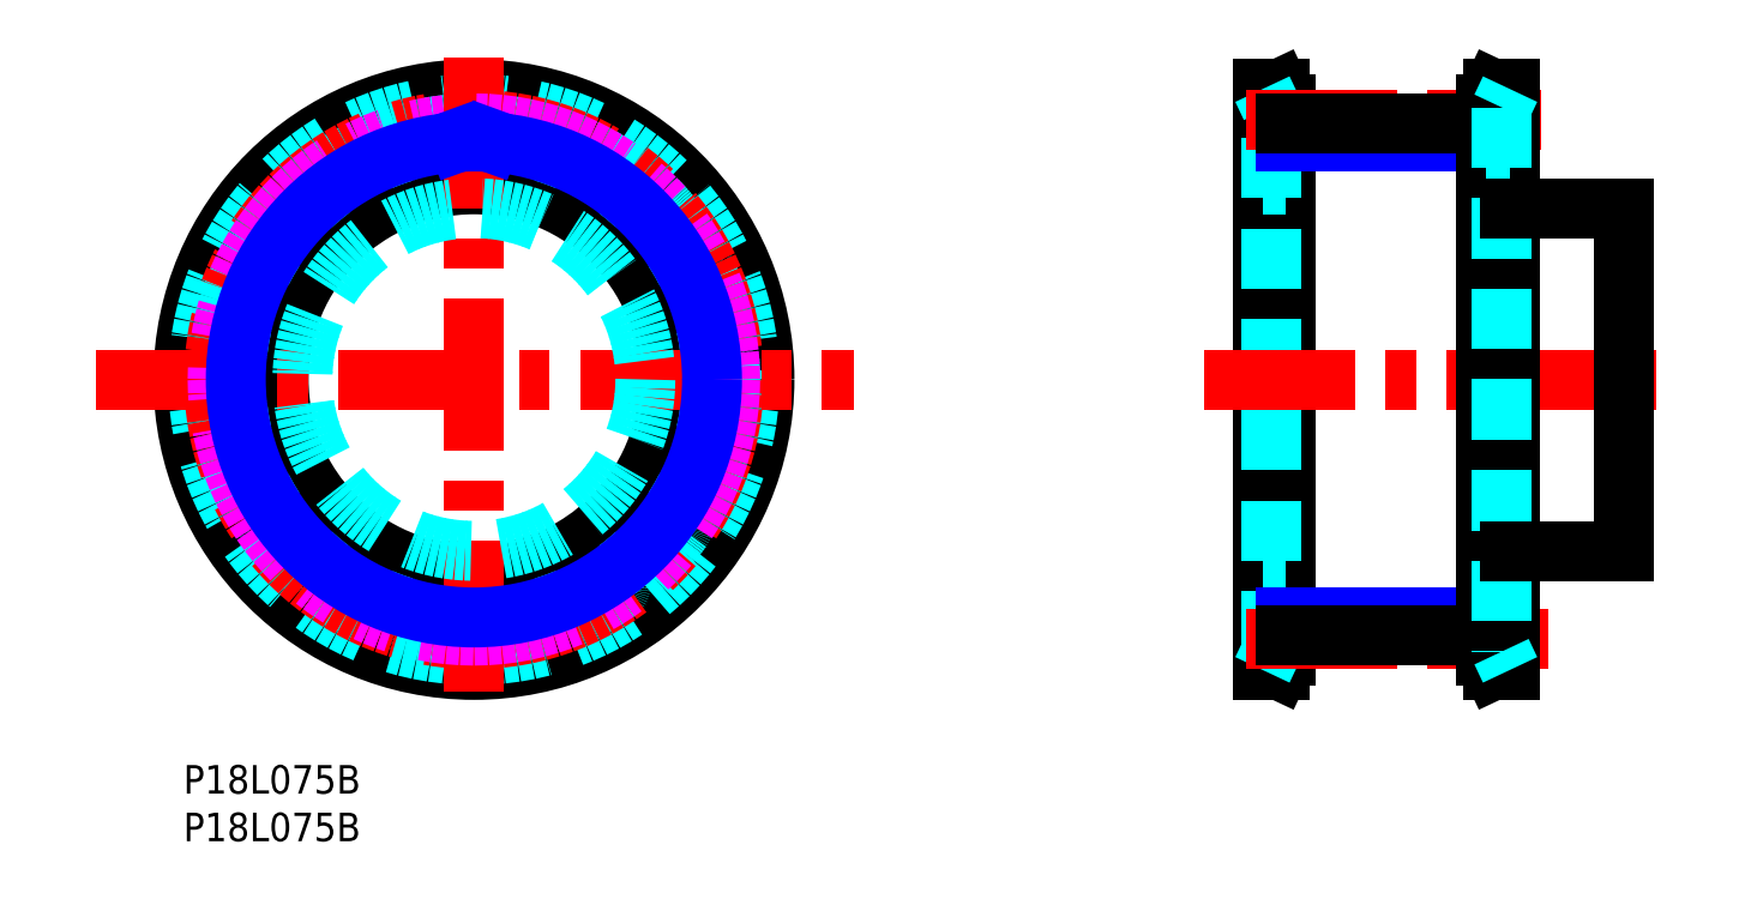
<metadata>
{"format":"dxf","ext":"dxf","renderer":"ezdxf+matplotlib","layout":"modelspace","background":"white","min_lineweight":24,"dpi":150}
</metadata>
<code>
0
SECTION
2
ENTITIES
0
TEXT
8
MSM_PART_NUMBER
10
0
20
-8
30
0
40
3
1
P18L075B
0
TEXT
8
MSM_PART_NUMBER
10
0
20
-3
30
0
40
3
1
P18L075B
0
LINE
8
MSM_CONTINUOUS
10
113.3
20
10
30
0
11
115
21
10
31
0
0
LINE
8
MSM_CONTINUOUS
10
115
20
71
30
0
11
113.3
21
71
31
0
0
LINE
8
MSM_CONTINUOUS
10
115
20
10
30
0
11
115.8
21
11.55
31
0
0
LINE
8
MSM_CONTINUOUS
10
115.8
20
69.45
30
0
11
115
21
71
31
0
0
LINE
8
MSM_CONTINUOUS
10
113.3
20
10
30
0
11
113.3
21
71
31
0
0
LINE
8
MSM_CONTINUOUS
10
115
20
10
30
0
11
115
21
71
31
0
0
LINE
8
MSM_CONTINUOUS
10
115.8
20
11.55
30
0
11
115.8
21
69.45
31
0
0
LINE
8
MSM_DASHED
10
114.2
20
11.91
30
0
11
114.2
21
69.09
31
0
0
LINE
8
MSM_DASHED
10
113.3
20
10
30
0
11
114.2
21
11.91
31
0
0
LINE
8
MSM_DASHED
10
114.2
20
69.09
30
0
11
113.3
21
71
31
0
0
LINE
8
MSM_DASHED
10
113.3
20
20
30
0
11
115.8
21
20
31
0
0
LINE
8
MSM_DASHED
10
115.8
20
61
30
0
11
113.3
21
61
31
0
0
CIRCLE
8
MSM_CONTINUOUS
10
30.5
20
40.5
30
0
40
30.5
0
CIRCLE
8
MSM_CONTINUOUS
10
30.5
20
40.5
30
0
40
28.59
0
CIRCLE
8
MSM_CONTINUOUS
10
30.5
20
40.5
30
0
40
20.5
0
CIRCLE
8
MSM_DASHED
10
30.5
20
40.5
30
0
40
28.95
0
ARC
8
MSM_DASHED
10
30.5
20
40.5
30
0
40
26.91
50
55.74
51
64.26
0
ARC
8
MSM_DASHED
10
45.36
20
62.32
30
0
40
0.5
50
340
51
55.74
0
LINE
8
MSM_DASHED
10
45.41
20
61
30
0
11
45.83
21
62.15
31
0
0
ARC
8
MSM_DASHED
10
45.88
20
60.83
30
0
40
0.5
50
160
51
232.9
0
ARC
8
MSM_DASHED
10
30.5
20
40.5
30
0
40
25
50
47.12
51
52.88
0
ARC
8
MSM_DASHED
10
47.85
20
59.18
30
0
40
0.5
50
227.1
51
300
0
LINE
8
MSM_DASHED
10
49.16
20
59.36
30
0
11
48.1
21
58.75
31
0
0
ARC
8
MSM_DASHED
10
49.41
20
58.93
30
0
40
0.5
50
44.26
51
120
0
ARC
8
MSM_DASHED
10
30.5
20
40.5
30
0
40
26.91
50
35.74
51
44.26
0
ARC
8
MSM_DASHED
10
51.93
20
55.92
30
0
40
0.5
50
320
51
35.74
0
LINE
8
MSM_DASHED
10
51.53
20
54.66
30
0
11
52.32
21
55.6
31
0
0
ARC
8
MSM_DASHED
10
51.91
20
54.34
30
0
40
0.5
50
140
51
212.9
0
ARC
8
MSM_DASHED
10
30.5
20
40.5
30
0
40
25
50
27.12
51
32.88
0
ARC
8
MSM_DASHED
10
53.19
20
52.12
30
0
40
0.5
50
207.1
51
280
0
LINE
8
MSM_DASHED
10
54.49
20
51.84
30
0
11
53.28
21
51.63
31
0
0
ARC
8
MSM_DASHED
10
54.57
20
51.35
30
0
40
0.5
50
24.26
51
100
0
ARC
8
MSM_DASHED
10
30.5
20
40.5
30
0
40
26.91
50
15.74
51
24.26
0
ARC
8
MSM_DASHED
10
55.91
20
47.66
30
0
40
0.5
50
300
51
15.74
0
LINE
8
MSM_DASHED
10
55.1
20
46.62
30
0
11
56.16
21
47.23
31
0
0
ARC
8
MSM_DASHED
10
55.35
20
46.18
30
0
40
0.5
50
120
51
192.9
0
ARC
8
MSM_DASHED
10
30.5
20
40.5
30
0
40
25
50
7.117
51
12.88
0
ARC
8
MSM_DASHED
10
55.8
20
43.66
30
0
40
0.5
50
187.1
51
260
0
LINE
8
MSM_DASHED
10
56.92
20
42.95
30
0
11
55.71
21
43.17
31
0
0
ARC
8
MSM_DASHED
10
56.83
20
42.46
30
0
40
0.5
50
4.259
51
80
0
ARC
8
MSM_DASHED
10
30.5
20
40.5
30
0
40
26.91
50
355.7
51
4.259
0
ARC
8
MSM_DASHED
10
56.83
20
38.54
30
0
40
0.5
50
280
51
355.7
0
LINE
8
MSM_DASHED
10
55.71
20
37.83
30
0
11
56.92
21
38.05
31
0
0
ARC
8
MSM_DASHED
10
55.8
20
37.34
30
0
40
0.5
50
100
51
172.9
0
ARC
8
MSM_DASHED
10
30.5
20
40.5
30
0
40
25
50
347.1
51
352.9
0
ARC
8
MSM_DASHED
10
55.35
20
34.82
30
0
40
0.5
50
167.1
51
240
0
LINE
8
MSM_DASHED
10
56.16
20
33.77
30
0
11
55.1
21
34.38
31
0
0
ARC
8
MSM_DASHED
10
55.91
20
33.34
30
0
40
0.5
50
344.3
51
60
0
ARC
8
MSM_DASHED
10
30.5
20
40.5
30
0
40
26.91
50
335.7
51
344.3
0
ARC
8
MSM_DASHED
10
54.57
20
29.65
30
0
40
0.5
50
260
51
335.7
0
LINE
8
MSM_DASHED
10
53.28
20
29.37
30
0
11
54.49
21
29.16
31
0
0
ARC
8
MSM_DASHED
10
53.19
20
28.88
30
0
40
0.5
50
80
51
152.9
0
ARC
8
MSM_DASHED
10
30.5
20
40.5
30
0
40
25
50
327.1
51
332.9
0
ARC
8
MSM_DASHED
10
51.91
20
26.66
30
0
40
0.5
50
147.1
51
220
0
LINE
8
MSM_DASHED
10
52.32
20
25.4
30
0
11
51.53
21
26.34
31
0
0
ARC
8
MSM_DASHED
10
51.93
20
25.08
30
0
40
0.5
50
324.3
51
40
0
ARC
8
MSM_DASHED
10
30.5
20
40.5
30
0
40
26.91
50
315.7
51
324.3
0
ARC
8
MSM_DASHED
10
49.41
20
22.07
30
0
40
0.5
50
240
51
315.7
0
LINE
8
MSM_DASHED
10
48.1
20
22.25
30
0
11
49.16
21
21.64
31
0
0
ARC
8
MSM_DASHED
10
47.85
20
21.82
30
0
40
0.5
50
60
51
132.9
0
ARC
8
MSM_DASHED
10
30.5
20
40.5
30
0
40
25
50
307.1
51
312.9
0
ARC
8
MSM_DASHED
10
45.88
20
20.17
30
0
40
0.5
50
127.1
51
200
0
LINE
8
MSM_DASHED
10
45.83
20
18.85
30
0
11
45.41
21
20
31
0
0
ARC
8
MSM_DASHED
10
45.36
20
18.68
30
0
40
0.5
50
304.3
51
20
0
ARC
8
MSM_DASHED
10
30.5
20
40.5
30
0
40
26.91
50
295.7
51
304.3
0
ARC
8
MSM_DASHED
10
41.97
20
16.72
30
0
40
0.5
50
220
51
295.7
0
LINE
8
MSM_DASHED
10
40.8
20
17.33
30
0
11
41.58
21
16.39
31
0
0
ARC
8
MSM_DASHED
10
40.41
20
17.01
30
0
40
0.5
50
40
51
112.9
0
ARC
8
MSM_DASHED
10
30.5
20
40.5
30
0
40
25
50
287.1
51
292.9
0
ARC
8
MSM_DASHED
10
38
20
16.13
30
0
40
0.5
50
107.1
51
180
0
LINE
8
MSM_DASHED
10
37.5
20
14.91
30
0
11
37.5
21
16.13
31
0
0
ARC
8
MSM_DASHED
10
37
20
14.91
30
0
40
0.5
50
284.3
51
0
0
ARC
8
MSM_DASHED
10
30.5
20
40.5
30
0
40
26.91
50
275.7
51
284.3
0
ARC
8
MSM_DASHED
10
33.14
20
14.23
30
0
40
0.5
50
200
51
275.7
0
LINE
8
MSM_DASHED
10
32.25
20
15.21
30
0
11
32.67
21
14.06
31
0
0
ARC
8
MSM_DASHED
10
31.78
20
15.04
30
0
40
0.5
50
20
51
92.88
0
ARC
8
MSM_DASHED
10
30.5
20
40.5
30
0
40
25
50
267.1
51
272.9
0
ARC
8
MSM_DASHED
10
29.22
20
15.04
30
0
40
0.5
50
87.12
51
160
0
LINE
8
MSM_DASHED
10
28.33
20
14.06
30
0
11
28.75
21
15.21
31
0
0
ARC
8
MSM_DASHED
10
27.86
20
14.23
30
0
40
0.5
50
264.3
51
340
0
ARC
8
MSM_DASHED
10
30.5
20
40.5
30
0
40
26.91
50
255.7
51
264.3
0
ARC
8
MSM_DASHED
10
24
20
14.91
30
0
40
0.5
50
180
51
255.7
0
LINE
8
MSM_DASHED
10
23.5
20
16.13
30
0
11
23.5
21
14.91
31
0
0
ARC
8
MSM_DASHED
10
23
20
16.13
30
0
40
0.5
50
0
51
72.88
0
ARC
8
MSM_DASHED
10
30.5
20
40.5
30
0
40
25
50
247.1
51
252.9
0
ARC
8
MSM_DASHED
10
20.59
20
17.01
30
0
40
0.5
50
67.12
51
140
0
LINE
8
MSM_DASHED
10
19.42
20
16.39
30
0
11
20.2
21
17.33
31
0
0
ARC
8
MSM_DASHED
10
19.03
20
16.72
30
0
40
0.5
50
244.3
51
320
0
ARC
8
MSM_DASHED
10
30.5
20
40.5
30
0
40
26.91
50
235.7
51
244.3
0
ARC
8
MSM_DASHED
10
15.64
20
18.68
30
0
40
0.5
50
160
51
235.7
0
LINE
8
MSM_DASHED
10
15.59
20
20
30
0
11
15.17
21
18.85
31
0
0
ARC
8
MSM_DASHED
10
15.12
20
20.17
30
0
40
0.5
50
340
51
52.88
0
ARC
8
MSM_DASHED
10
30.5
20
40.5
30
0
40
25
50
227.1
51
232.9
0
ARC
8
MSM_DASHED
10
13.15
20
21.82
30
0
40
0.5
50
47.12
51
120
0
LINE
8
MSM_DASHED
10
11.84
20
21.64
30
0
11
12.9
21
22.25
31
0
0
ARC
8
MSM_DASHED
10
11.59
20
22.07
30
0
40
0.5
50
224.3
51
300
0
ARC
8
MSM_DASHED
10
30.5
20
40.5
30
0
40
26.91
50
215.7
51
224.3
0
ARC
8
MSM_DASHED
10
9.068
20
25.08
30
0
40
0.5
50
140
51
215.7
0
LINE
8
MSM_DASHED
10
9.473
20
26.34
30
0
11
8.685
21
25.4
31
0
0
ARC
8
MSM_DASHED
10
9.09
20
26.66
30
0
40
0.5
50
320
51
32.88
0
ARC
8
MSM_DASHED
10
30.5
20
40.5
30
0
40
25
50
207.1
51
212.9
0
ARC
8
MSM_DASHED
10
7.807
20
28.88
30
0
40
0.5
50
27.12
51
100
0
LINE
8
MSM_DASHED
10
6.513
20
29.16
30
0
11
7.721
21
29.37
31
0
0
ARC
8
MSM_DASHED
10
6.427
20
29.65
30
0
40
0.5
50
204.3
51
280
0
ARC
8
MSM_DASHED
10
30.5
20
40.5
30
0
40
26.91
50
195.7
51
204.3
0
ARC
8
MSM_DASHED
10
5.085
20
33.34
30
0
40
0.5
50
120
51
195.7
0
LINE
8
MSM_DASHED
10
5.897
20
34.38
30
0
11
4.835
21
33.77
31
0
0
ARC
8
MSM_DASHED
10
5.647
20
34.82
30
0
40
0.5
50
300
51
12.88
0
ARC
8
MSM_DASHED
10
30.5
20
40.5
30
0
40
25
50
187.1
51
192.9
0
ARC
8
MSM_DASHED
10
5.201
20
37.34
30
0
40
0.5
50
7.117
51
80
0
LINE
8
MSM_DASHED
10
4.081
20
38.05
30
0
11
5.288
21
37.83
31
0
0
ARC
8
MSM_DASHED
10
4.168
20
38.54
30
0
40
0.5
50
184.3
51
260
0
ARC
8
MSM_DASHED
10
30.5
20
40.5
30
0
40
26.91
50
175.7
51
184.3
0
ARC
8
MSM_DASHED
10
4.168
20
42.46
30
0
40
0.5
50
100
51
175.7
0
LINE
8
MSM_DASHED
10
5.288
20
43.17
30
0
11
4.081
21
42.95
31
0
0
ARC
8
MSM_DASHED
10
5.201
20
43.66
30
0
40
0.5
50
280
51
352.9
0
ARC
8
MSM_DASHED
10
30.5
20
40.5
30
0
40
25
50
167.1
51
172.9
0
ARC
8
MSM_DASHED
10
5.647
20
46.18
30
0
40
0.5
50
347.1
51
60
0
LINE
8
MSM_DASHED
10
4.835
20
47.23
30
0
11
5.897
21
46.62
31
0
0
ARC
8
MSM_DASHED
10
5.085
20
47.66
30
0
40
0.5
50
164.3
51
240
0
ARC
8
MSM_DASHED
10
30.5
20
40.5
30
0
40
26.91
50
155.7
51
164.3
0
ARC
8
MSM_DASHED
10
6.427
20
51.35
30
0
40
0.5
50
80
51
155.7
0
LINE
8
MSM_DASHED
10
7.721
20
51.63
30
0
11
6.513
21
51.84
31
0
0
ARC
8
MSM_DASHED
10
7.807
20
52.12
30
0
40
0.5
50
260
51
332.9
0
ARC
8
MSM_DASHED
10
30.5
20
40.5
30
0
40
25
50
147.1
51
152.9
0
ARC
8
MSM_DASHED
10
9.09
20
54.34
30
0
40
0.5
50
327.1
51
40
0
LINE
8
MSM_DASHED
10
8.685
20
55.6
30
0
11
9.473
21
54.66
31
0
0
ARC
8
MSM_DASHED
10
9.068
20
55.92
30
0
40
0.5
50
144.3
51
220
0
ARC
8
MSM_DASHED
10
30.5
20
40.5
30
0
40
26.91
50
135.7
51
144.3
0
ARC
8
MSM_DASHED
10
11.59
20
58.93
30
0
40
0.5
50
60
51
135.7
0
LINE
8
MSM_DASHED
10
12.9
20
58.75
30
0
11
11.84
21
59.36
31
0
0
ARC
8
MSM_DASHED
10
13.15
20
59.18
30
0
40
0.5
50
240
51
312.9
0
ARC
8
MSM_DASHED
10
30.5
20
40.5
30
0
40
25
50
127.1
51
132.9
0
ARC
8
MSM_DASHED
10
15.12
20
60.83
30
0
40
0.5
50
307.1
51
20
0
LINE
8
MSM_DASHED
10
15.17
20
62.15
30
0
11
15.59
21
61
31
0
0
ARC
8
MSM_DASHED
10
15.64
20
62.32
30
0
40
0.5
50
124.3
51
200
0
ARC
8
MSM_DASHED
10
30.5
20
40.5
30
0
40
26.91
50
115.7
51
124.3
0
ARC
8
MSM_DASHED
10
19.03
20
64.28
30
0
40
0.5
50
40
51
115.7
0
LINE
8
MSM_DASHED
10
20.2
20
63.67
30
0
11
19.42
21
64.61
31
0
0
ARC
8
MSM_DASHED
10
20.59
20
63.99
30
0
40
0.5
50
220
51
292.9
0
ARC
8
MSM_DASHED
10
30.5
20
40.5
30
0
40
25
50
107.1
51
112.9
0
ARC
8
MSM_DASHED
10
23
20
64.87
30
0
40
0.5
50
287.1
51
9.934e-11
0
LINE
8
MSM_DASHED
10
23.5
20
66.09
30
0
11
23.5
21
64.87
31
0
0
ARC
8
MSM_DASHED
10
24
20
66.09
30
0
40
0.5
50
104.3
51
180
0
ARC
8
MSM_DASHED
10
30.5
20
40.5
30
0
40
26.91
50
95.74
51
104.3
0
ARC
8
MSM_DASHED
10
27.86
20
66.77
30
0
40
0.5
50
20
51
95.74
0
LINE
8
MSM_DASHED
10
28.75
20
65.79
30
0
11
28.33
21
66.94
31
0
0
ARC
8
MSM_DASHED
10
29.22
20
65.96
30
0
40
0.5
50
200
51
272.9
0
ARC
8
MSM_DASHED
10
30.5
20
40.5
30
0
40
25
50
87.12
51
92.88
0
ARC
8
MSM_DASHED
10
31.78
20
65.96
30
0
40
0.5
50
267.1
51
340
0
LINE
8
MSM_DASHED
10
32.67
20
66.94
30
0
11
32.25
21
65.79
31
0
0
ARC
8
MSM_DASHED
10
33.14
20
66.77
30
0
40
0.5
50
84.26
51
160
0
ARC
8
MSM_DASHED
10
30.5
20
40.5
30
0
40
26.91
50
75.74
51
84.26
0
ARC
8
MSM_DASHED
10
37
20
66.09
30
0
40
0.5
50
0
51
75.74
0
LINE
8
MSM_DASHED
10
37.5
20
64.87
30
0
11
37.5
21
66.09
31
0
0
ARC
8
MSM_DASHED
10
38
20
64.87
30
0
40
0.5
50
180
51
252.9
0
ARC
8
MSM_DASHED
10
30.5
20
40.5
30
0
40
25
50
67.12
51
72.88
0
ARC
8
MSM_DASHED
10
40.41
20
63.99
30
0
40
0.5
50
247.1
51
320
0
LINE
8
MSM_DASHED
10
41.58
20
64.61
30
0
11
40.8
21
63.67
31
0
0
ARC
8
MSM_DASHED
10
41.97
20
64.28
30
0
40
0.5
50
64.26
51
140
0
LINE
8
MSM_CENTER
10
30.5
20
7.676
30
0
11
30.5
21
76
31
0
0
LINE
8
MSM_CENTER
10
-9.176
20
40.5
30
0
11
70.33
21
40.5
31
0
0
LINE
8
MSM_CENTER
10
107.2
20
40.5
30
0
11
154.6
21
40.5
31
0
0
CIRCLE
8
MSM_CENTER
10
30.5
20
40.5
30
0
40
27.29
0
CIRCLE
8
MSM_IMAGINARY
10
30.5
20
40.5
30
0
40
26.91
0
CIRCLE
8
MSM_NARROW
10
30.5
20
40.5
30
0
40
25
0
LINE
8
MSM_NARROW
10
28.75
20
65.79
30
0
11
28.87
21
65.44
31
0
0
LINE
8
MSM_NARROW
10
32.25
20
65.79
30
0
11
32.12
21
65.44
31
0
0
LINE
8
MSM_NARROW
10
136.8
20
65.49
30
0
11
115.8
21
65.49
31
0
0
LINE
8
MSM_NARROW
10
136.8
20
15.5
30
0
11
115.8
21
15.5
31
0
0
LINE
8
MSM_CENTER
10
111.5
20
67.78
30
0
11
142.6
21
67.78
31
0
0
LINE
8
MSM_CENTER
10
111.5
20
13.21
30
0
11
143.3
21
13.21
31
0
0
LINE
8
MSM_CONTINUOUS
10
115.8
20
67.4
30
0
11
136.8
21
67.4
31
0
0
LINE
8
MSM_CONTINUOUS
10
115.8
20
13.59
30
0
11
136.8
21
13.6
31
0
0
LINE
8
MSM_CONTINUOUS
10
139.3
20
71
30
0
11
137.5
21
71
31
0
0
LINE
8
MSM_CONTINUOUS
10
137.5
20
10
30
0
11
139.3
21
10
31
0
0
LINE
8
MSM_CONTINUOUS
10
137.5
20
71
30
0
11
136.8
21
69.45
31
0
0
LINE
8
MSM_CONTINUOUS
10
136.8
20
11.55
30
0
11
137.5
21
10
31
0
0
LINE
8
MSM_CONTINUOUS
10
137.5
20
71
30
0
11
137.5
21
10
31
0
0
LINE
8
MSM_CONTINUOUS
10
139.3
20
71
30
0
11
139.3
21
10
31
0
0
LINE
8
MSM_CONTINUOUS
10
136.8
20
69.45
30
0
11
136.8
21
11.55
31
0
0
LINE
8
MSM_DASHED
10
138.4
20
69.09
30
0
11
138.4
21
11.91
31
0
0
LINE
8
MSM_DASHED
10
139.3
20
71
30
0
11
138.4
21
69.09
31
0
0
LINE
8
MSM_DASHED
10
138.4
20
11.91
30
0
11
139.3
21
10
31
0
0
LINE
8
MSM_DASHED
10
136.8
20
20
30
0
11
139.3
21
20
31
0
0
LINE
8
MSM_DASHED
10
139.3
20
61
30
0
11
136.8
21
61
31
0
0
LINE
8
MSM_CONTINUOUS
10
139.3
20
22.5
30
0
11
151.3
21
22.5
31
0
0
LINE
8
MSM_CONTINUOUS
10
151.3
20
58.5
30
0
11
139.3
21
58.5
31
0
0
LINE
8
MSM_CONTINUOUS
10
151.3
20
22.5
30
0
11
151.3
21
58.5
31
0
0
CIRCLE
8
MSM_DASHED
10
30.5
20
40.5
30
0
40
18
0
VIEWPORT
8
0
10
142.6
20
99.11
30
0
40
431.4
41
222.2
68
     1
69
     1
0
VIEWPORT
8
MSM_CONTINUOUS
10
142.6
20
99.11
30
0
40
228.1
41
158.6
68
     2
69
     2
0
ENDSEC
0
EOF

</code>
